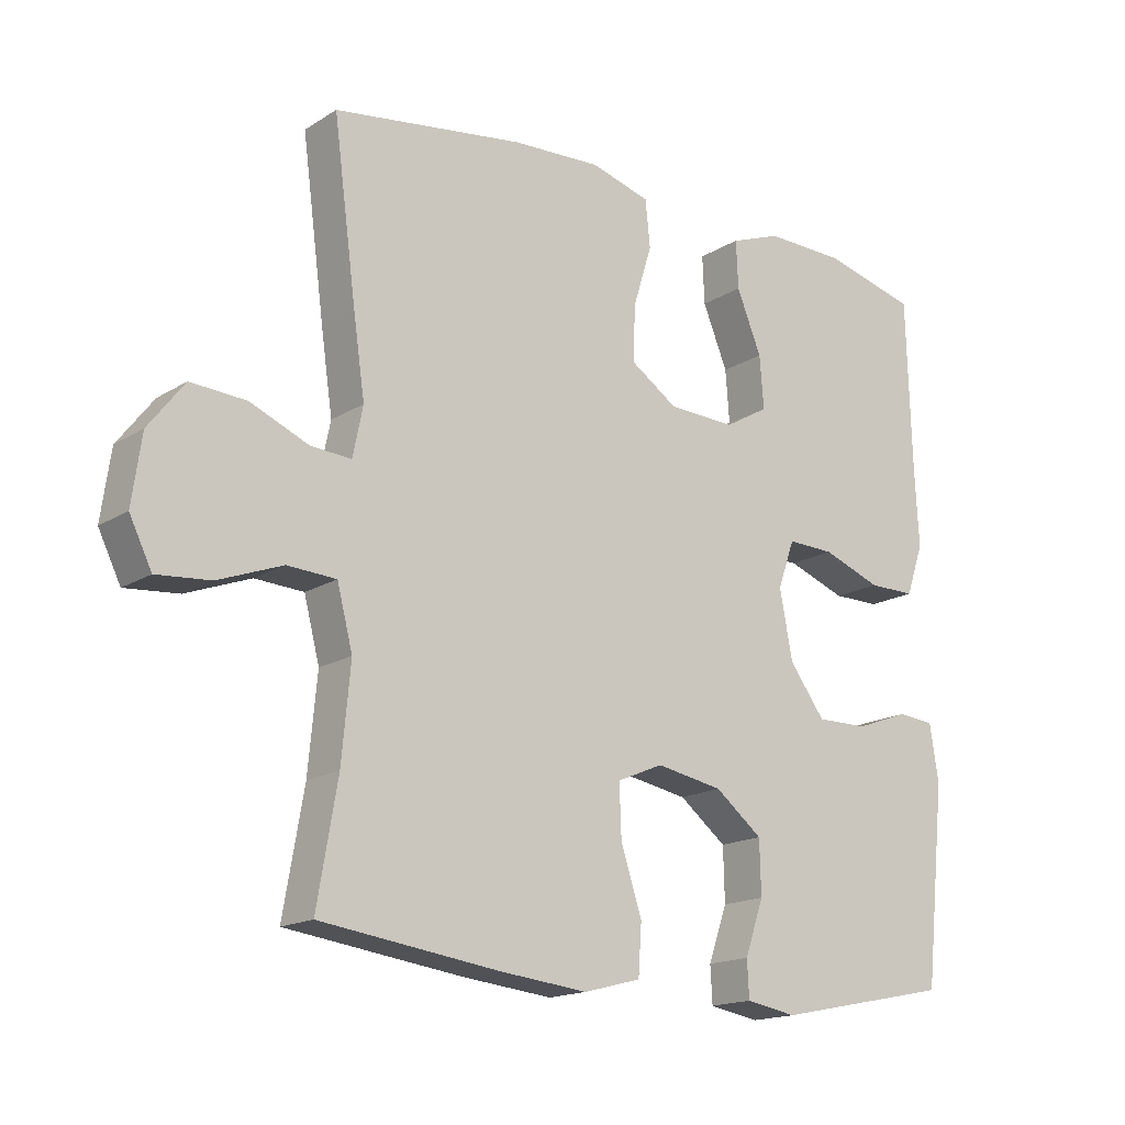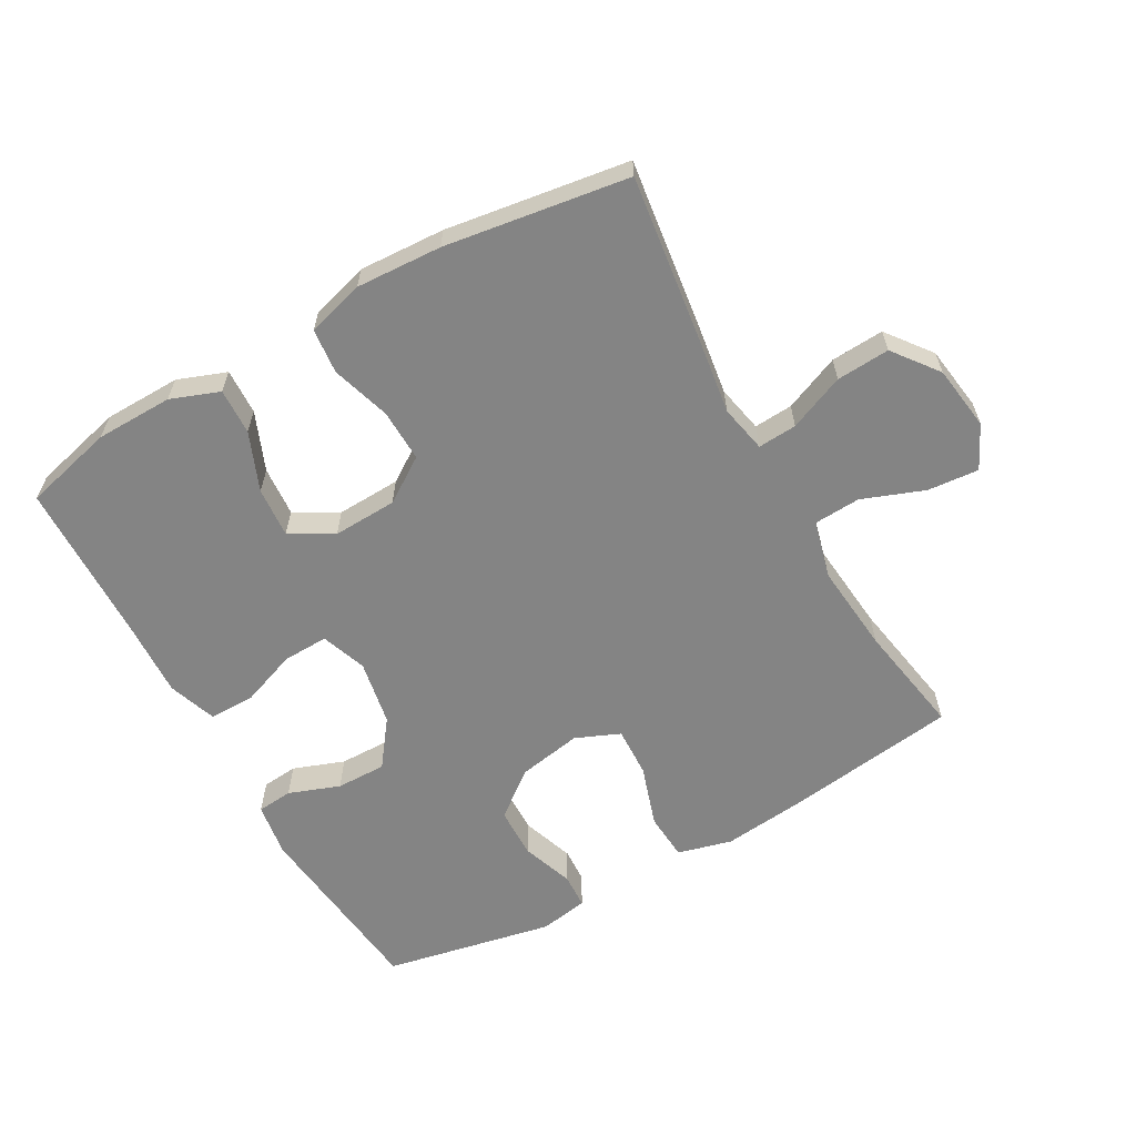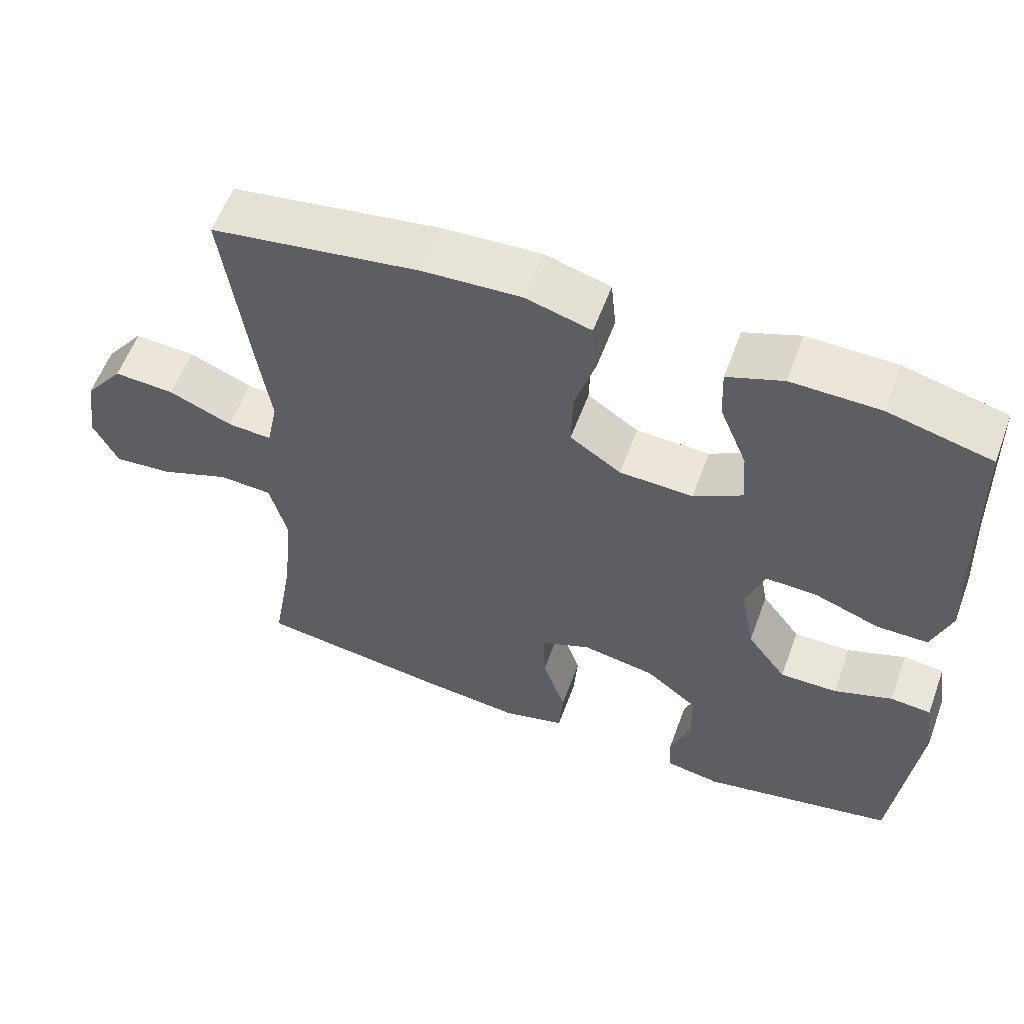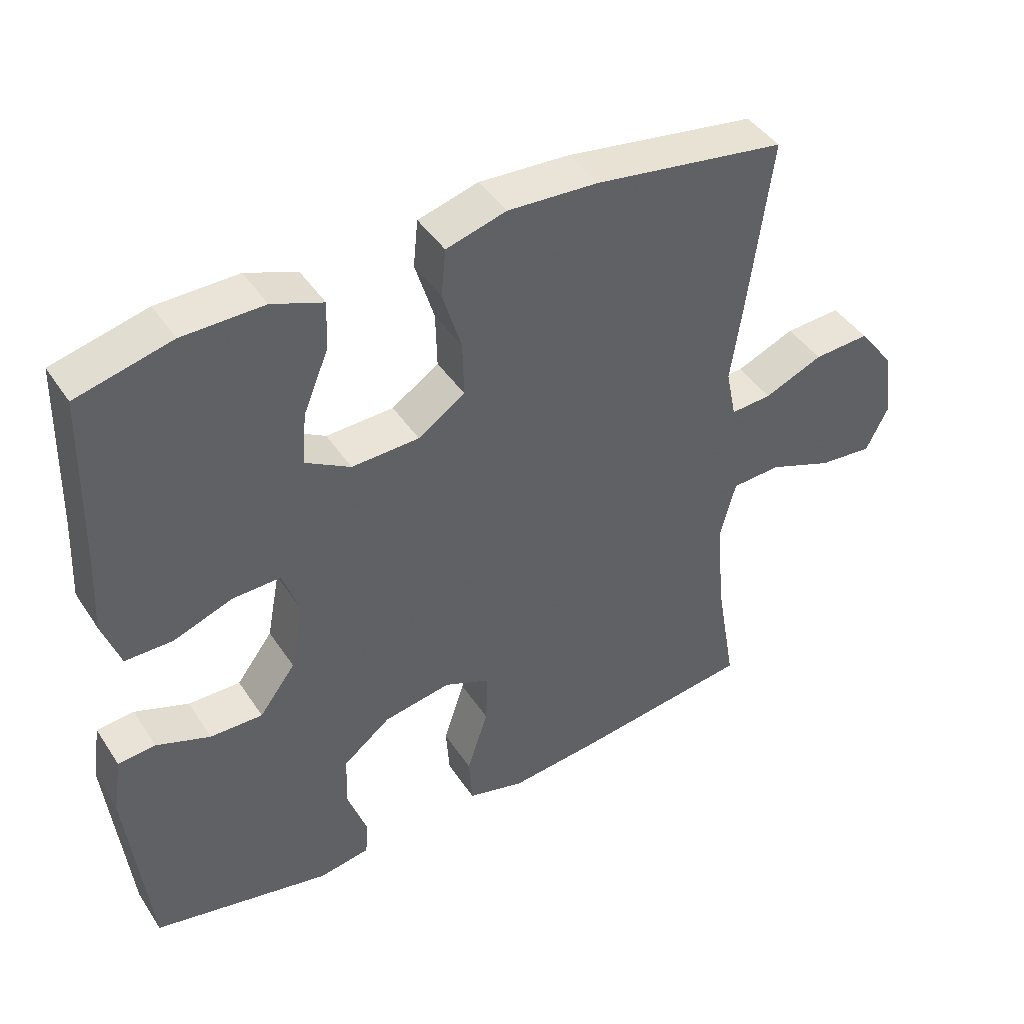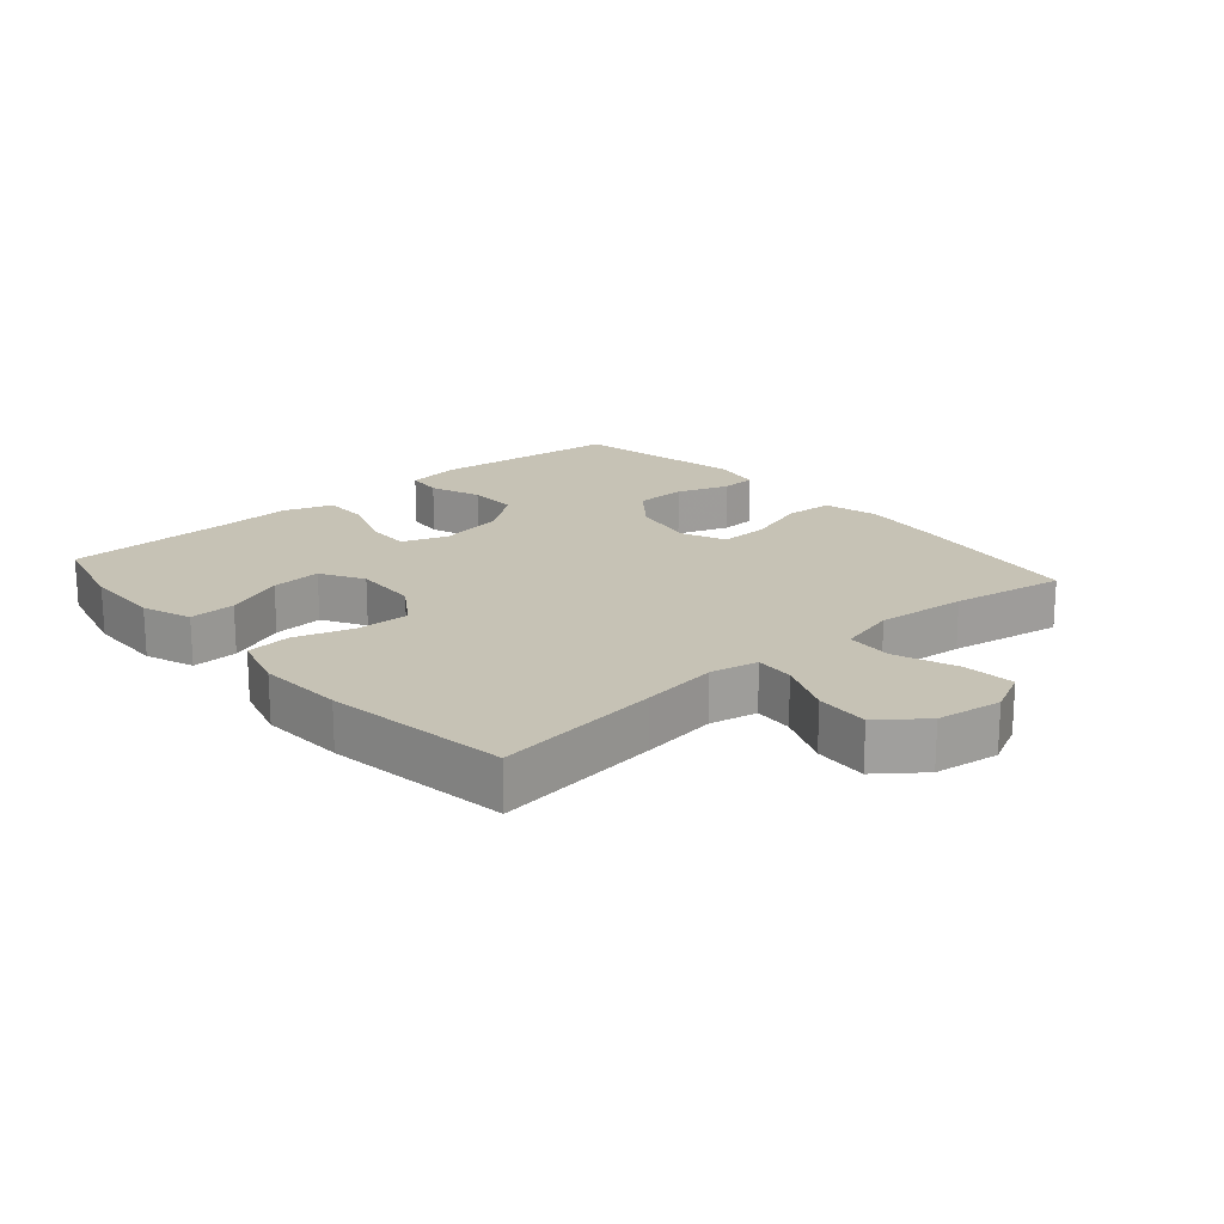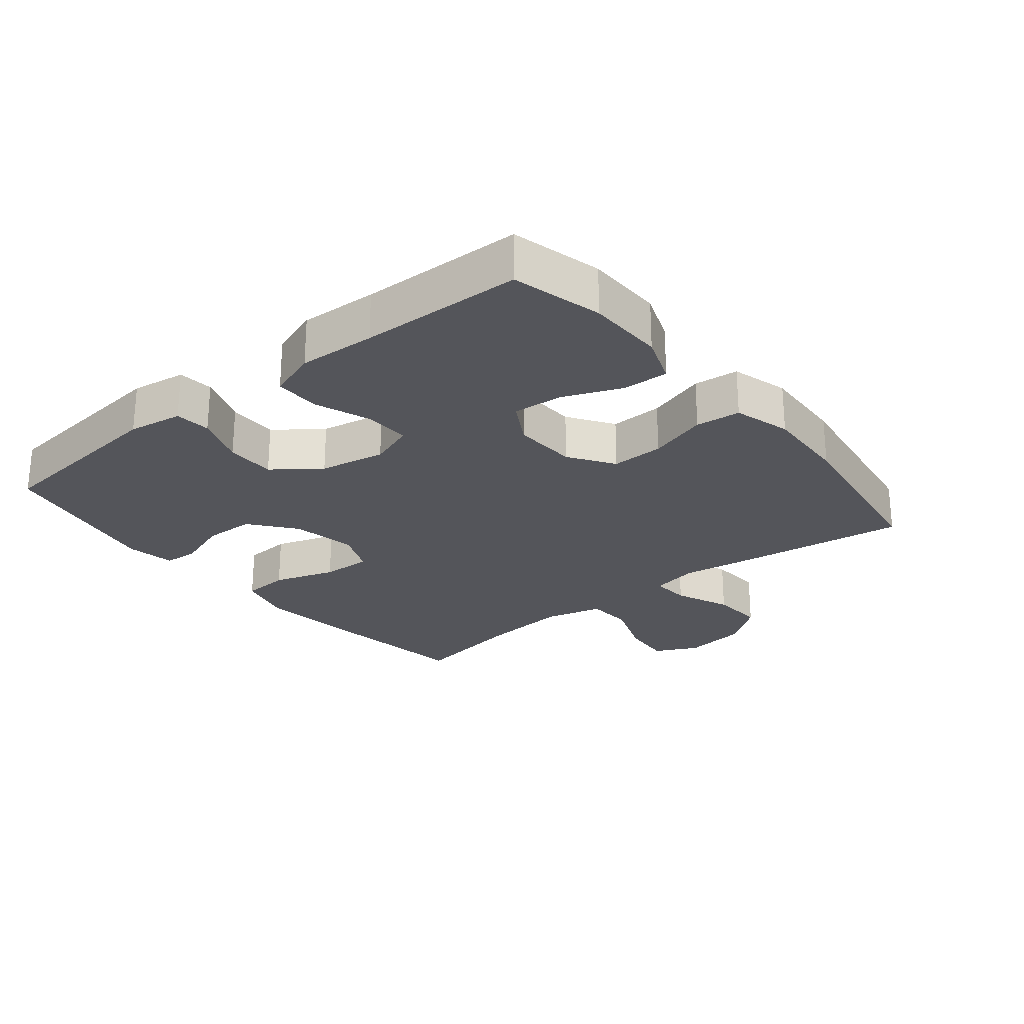
<metadata>
{"format":"obj","ext":"obj","renderer":"f3d","projection":"perspective","resolution":1024,"background":"white","views":[{"elev":-16.6,"azim":141.2,"up":"+Z"},{"elev":-61.4,"azim":29.4,"up":"+Y"},{"elev":58.0,"azim":-159.8,"up":"+Z"},{"elev":43.4,"azim":-31.0,"up":"+Z"},{"elev":18.9,"azim":49.0,"up":"+Y"},{"elev":-25.0,"azim":-50.9,"up":"+Y"}]}
</metadata>
<code>
v 0.5 0.07 0.5
v 0.466 0.07 0.243
v 0.449 0.07 0.126
v 0.464 0.07 0.053
v 0.524 0.07 0.057
v 0.61 0.07 0.093
v 0.692 0.07 0.098
v 0.745 0.07 0.029
v 0.759 0.07 -0.071
v 0.726 0.07 -0.138
v 0.647 0.07 -0.131
v 0.552 0.07 -0.095
v 0.48 0.07 -0.099
v 0.457 0.07 -0.188
v 0.47 0.07 -0.326
v 0.5 0.07 -0.5
v 0.236 0.07 -0.536
v 0.106 0.07 -0.55
v 0.022 0.07 -0.528
v 0.017 0.07 -0.455
v 0.048 0.07 -0.36
v 0.051 0.07 -0.283
v -0.017 0.07 -0.254
v -0.116 0.07 -0.272
v -0.186 0.07 -0.327
v -0.188 0.07 -0.406
v -0.16 0.07 -0.486
v -0.163 0.07 -0.54
v -0.238 0.07 -0.553
v -0.5 0.07 -0.5
v -0.531 0.07 -0.211
v -0.518 0.07 -0.127
v -0.463 0.07 -0.122
v -0.384 0.07 -0.151
v -0.307 0.07 -0.152
v -0.254 0.07 -0.081
v -0.235 0.07 0.02
v -0.26 0.07 0.09
v -0.33 0.07 0.088
v -0.417 0.07 0.056
v -0.487 0.07 0.056
v -0.513 0.07 0.131
v -0.507 0.07 0.25
v -0.5 0.07 0.5
v -0.361 0.07 0.535
v -0.242 0.07 0.537
v -0.167 0.07 0.509
v -0.17 0.07 0.438
v -0.207 0.07 0.348
v -0.213 0.07 0.271
v -0.147 0.07 0.233
v -0.048 0.07 0.237
v 0.021 0.07 0.283
v 0.019 0.07 0.364
v -0.009 0.07 0.455
v -0.002 0.07 0.524
v 0.086 0.07 0.549
v 0.218 0.07 0.542
v 0.5 0 0.5
v 0.466 0 0.243
v 0.449 0 0.126
v 0.464 0 0.053
v 0.524 0 0.057
v 0.61 0 0.093
v 0.692 0 0.098
v 0.745 0 0.029
v 0.759 0 -0.071
v 0.726 0 -0.138
v 0.647 0 -0.131
v 0.552 0 -0.095
v 0.48 0 -0.099
v 0.457 0 -0.188
v 0.47 0 -0.326
v 0.5 0 -0.5
v 0.236 0 -0.536
v 0.106 0 -0.55
v 0.022 0 -0.528
v 0.017 0 -0.455
v 0.048 0 -0.36
v 0.051 0 -0.283
v -0.017 0 -0.254
v -0.116 0 -0.272
v -0.186 0 -0.327
v -0.188 0 -0.406
v -0.16 0 -0.486
v -0.163 0 -0.54
v -0.238 0 -0.553
v -0.5 0 -0.5
v -0.531 0 -0.211
v -0.518 0 -0.127
v -0.463 0 -0.122
v -0.384 0 -0.151
v -0.307 0 -0.152
v -0.254 0 -0.081
v -0.235 0 0.02
v -0.26 0 0.09
v -0.33 0 0.088
v -0.417 0 0.056
v -0.487 0 0.056
v -0.513 0 0.131
v -0.507 0 0.25
v -0.5 0 0.5
v -0.361 0 0.535
v -0.242 0 0.537
v -0.167 0 0.509
v -0.17 0 0.438
v -0.207 0 0.348
v -0.213 0 0.271
v -0.147 0 0.233
v -0.048 0 0.237
v 0.021 0 0.283
v 0.019 0 0.364
v -0.009 0 0.455
v -0.002 0 0.524
v 0.086 0 0.549
v 0.218 0 0.542
f 54 55 56 57
f 53 54 57 58
f 46 47 48 49
f 46 49 50
f 43 44 45 46
f 43 46 50
f 42 43 50 51
f 39 40 41 42
f 38 39 42 51
f 31 32 33 34
f 31 34 35
f 30 31 35
f 29 30 35 36
f 26 27 28 29
f 25 26 29 36
f 18 19 20 21
f 18 21 22
f 15 16 17 18
f 14 15 18 22
f 13 14 22 23
f 9 10 11 12
f 9 12 13
f 8 9 13
f 5 6 7 8
f 4 5 8 13
f 3 4 13 23
f 53 58 1 2
f 52 53 2 3
f 37 38 51 52
f 24 25 36 37
f 24 37 52
f 3 23 24 52
f 115 114 113 112
f 116 115 112 111
f 107 106 105 104
f 108 107 104
f 104 103 102 101
f 108 104 101
f 109 108 101 100
f 100 99 98 97
f 109 100 97 96
f 92 91 90 89
f 93 92 89
f 93 89 88
f 94 93 88 87
f 87 86 85 84
f 94 87 84 83
f 79 78 77 76
f 80 79 76
f 76 75 74 73
f 80 76 73 72
f 81 80 72 71
f 70 69 68 67
f 71 70 67
f 71 67 66
f 66 65 64 63
f 71 66 63 62
f 81 71 62 61
f 60 59 116 111
f 61 60 111 110
f 110 109 96 95
f 95 94 83 82
f 110 95 82
f 110 82 81 61
f 1 59 60 2
f 2 60 61 3
f 3 61 62 4
f 4 62 63 5
f 5 63 64 6
f 6 64 65 7
f 7 65 66 8
f 8 66 67 9
f 9 67 68 10
f 10 68 69 11
f 11 69 70 12
f 12 70 71 13
f 13 71 72 14
f 14 72 73 15
f 15 73 74 16
f 16 74 75 17
f 17 75 76 18
f 18 76 77 19
f 19 77 78 20
f 20 78 79 21
f 21 79 80 22
f 22 80 81 23
f 23 81 82 24
f 24 82 83 25
f 25 83 84 26
f 26 84 85 27
f 27 85 86 28
f 28 86 87 29
f 29 87 88 30
f 30 88 89 31
f 31 89 90 32
f 32 90 91 33
f 33 91 92 34
f 34 92 93 35
f 35 93 94 36
f 36 94 95 37
f 37 95 96 38
f 38 96 97 39
f 39 97 98 40
f 40 98 99 41
f 41 99 100 42
f 42 100 101 43
f 43 101 102 44
f 44 102 103 45
f 45 103 104 46
f 46 104 105 47
f 47 105 106 48
f 48 106 107 49
f 49 107 108 50
f 50 108 109 51
f 51 109 110 52
f 52 110 111 53
f 53 111 112 54
f 54 112 113 55
f 55 113 114 56
f 56 114 115 57
f 57 115 116 58
f 58 116 59 1

</code>
